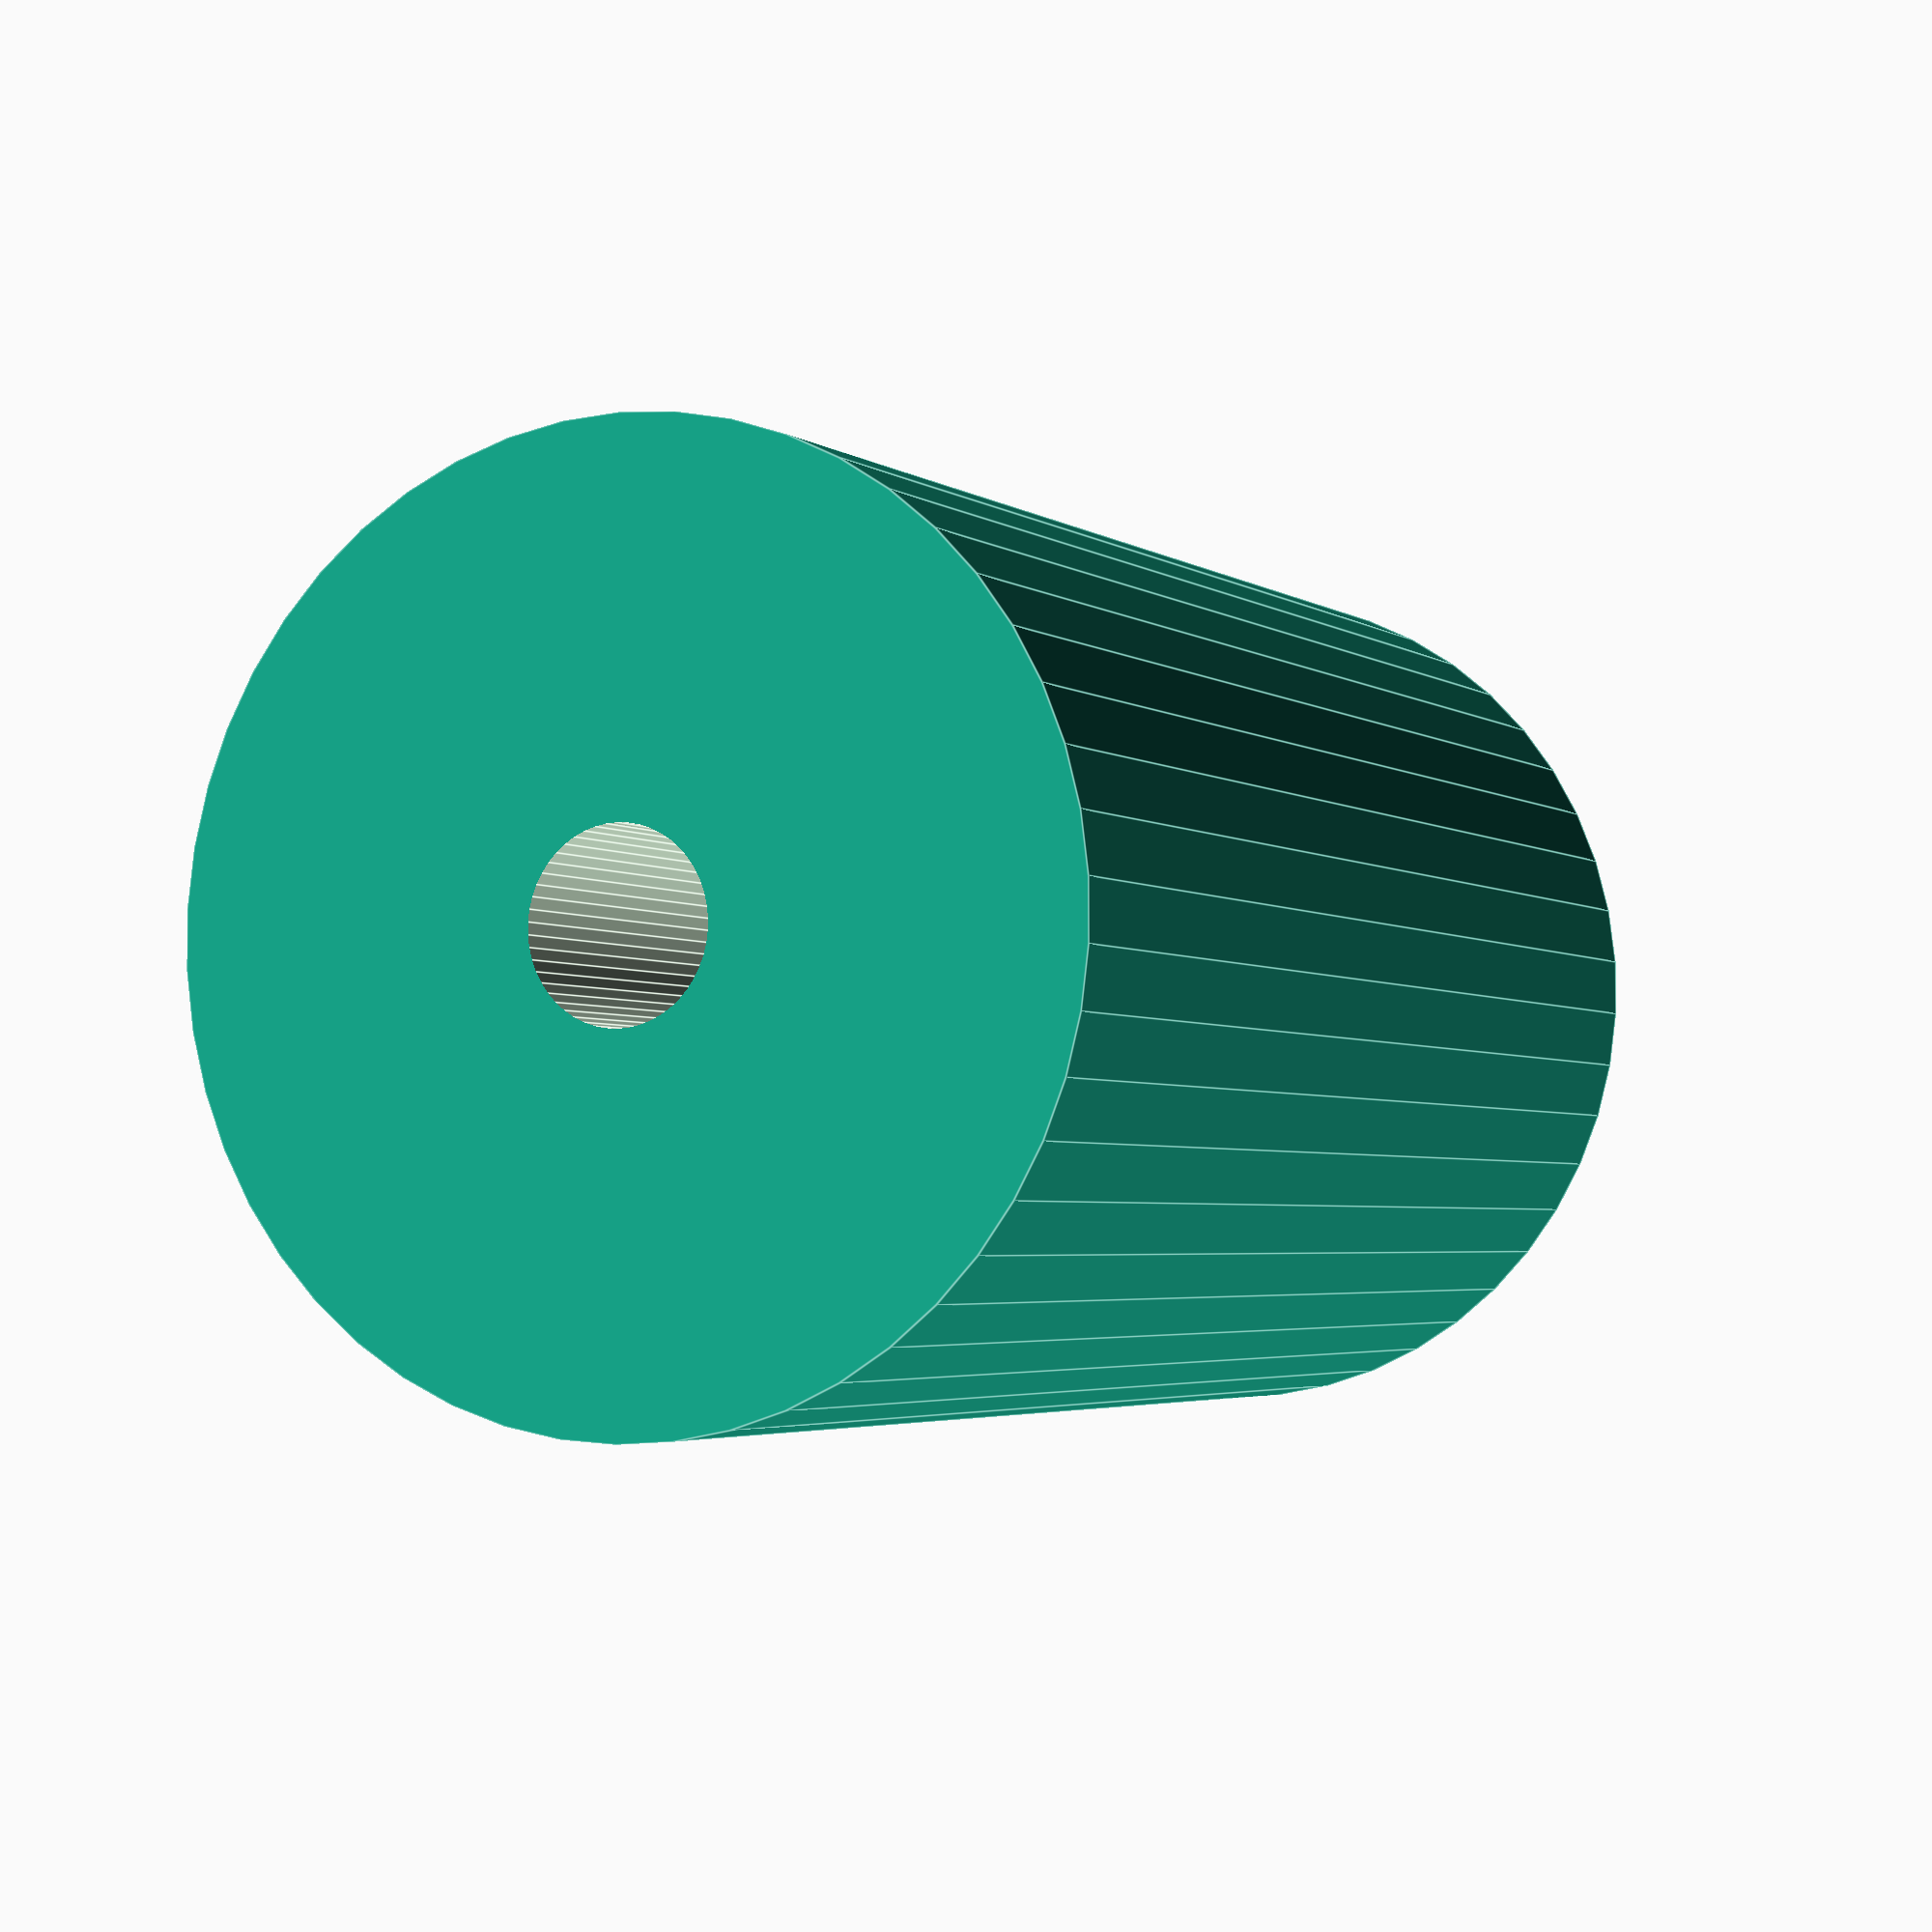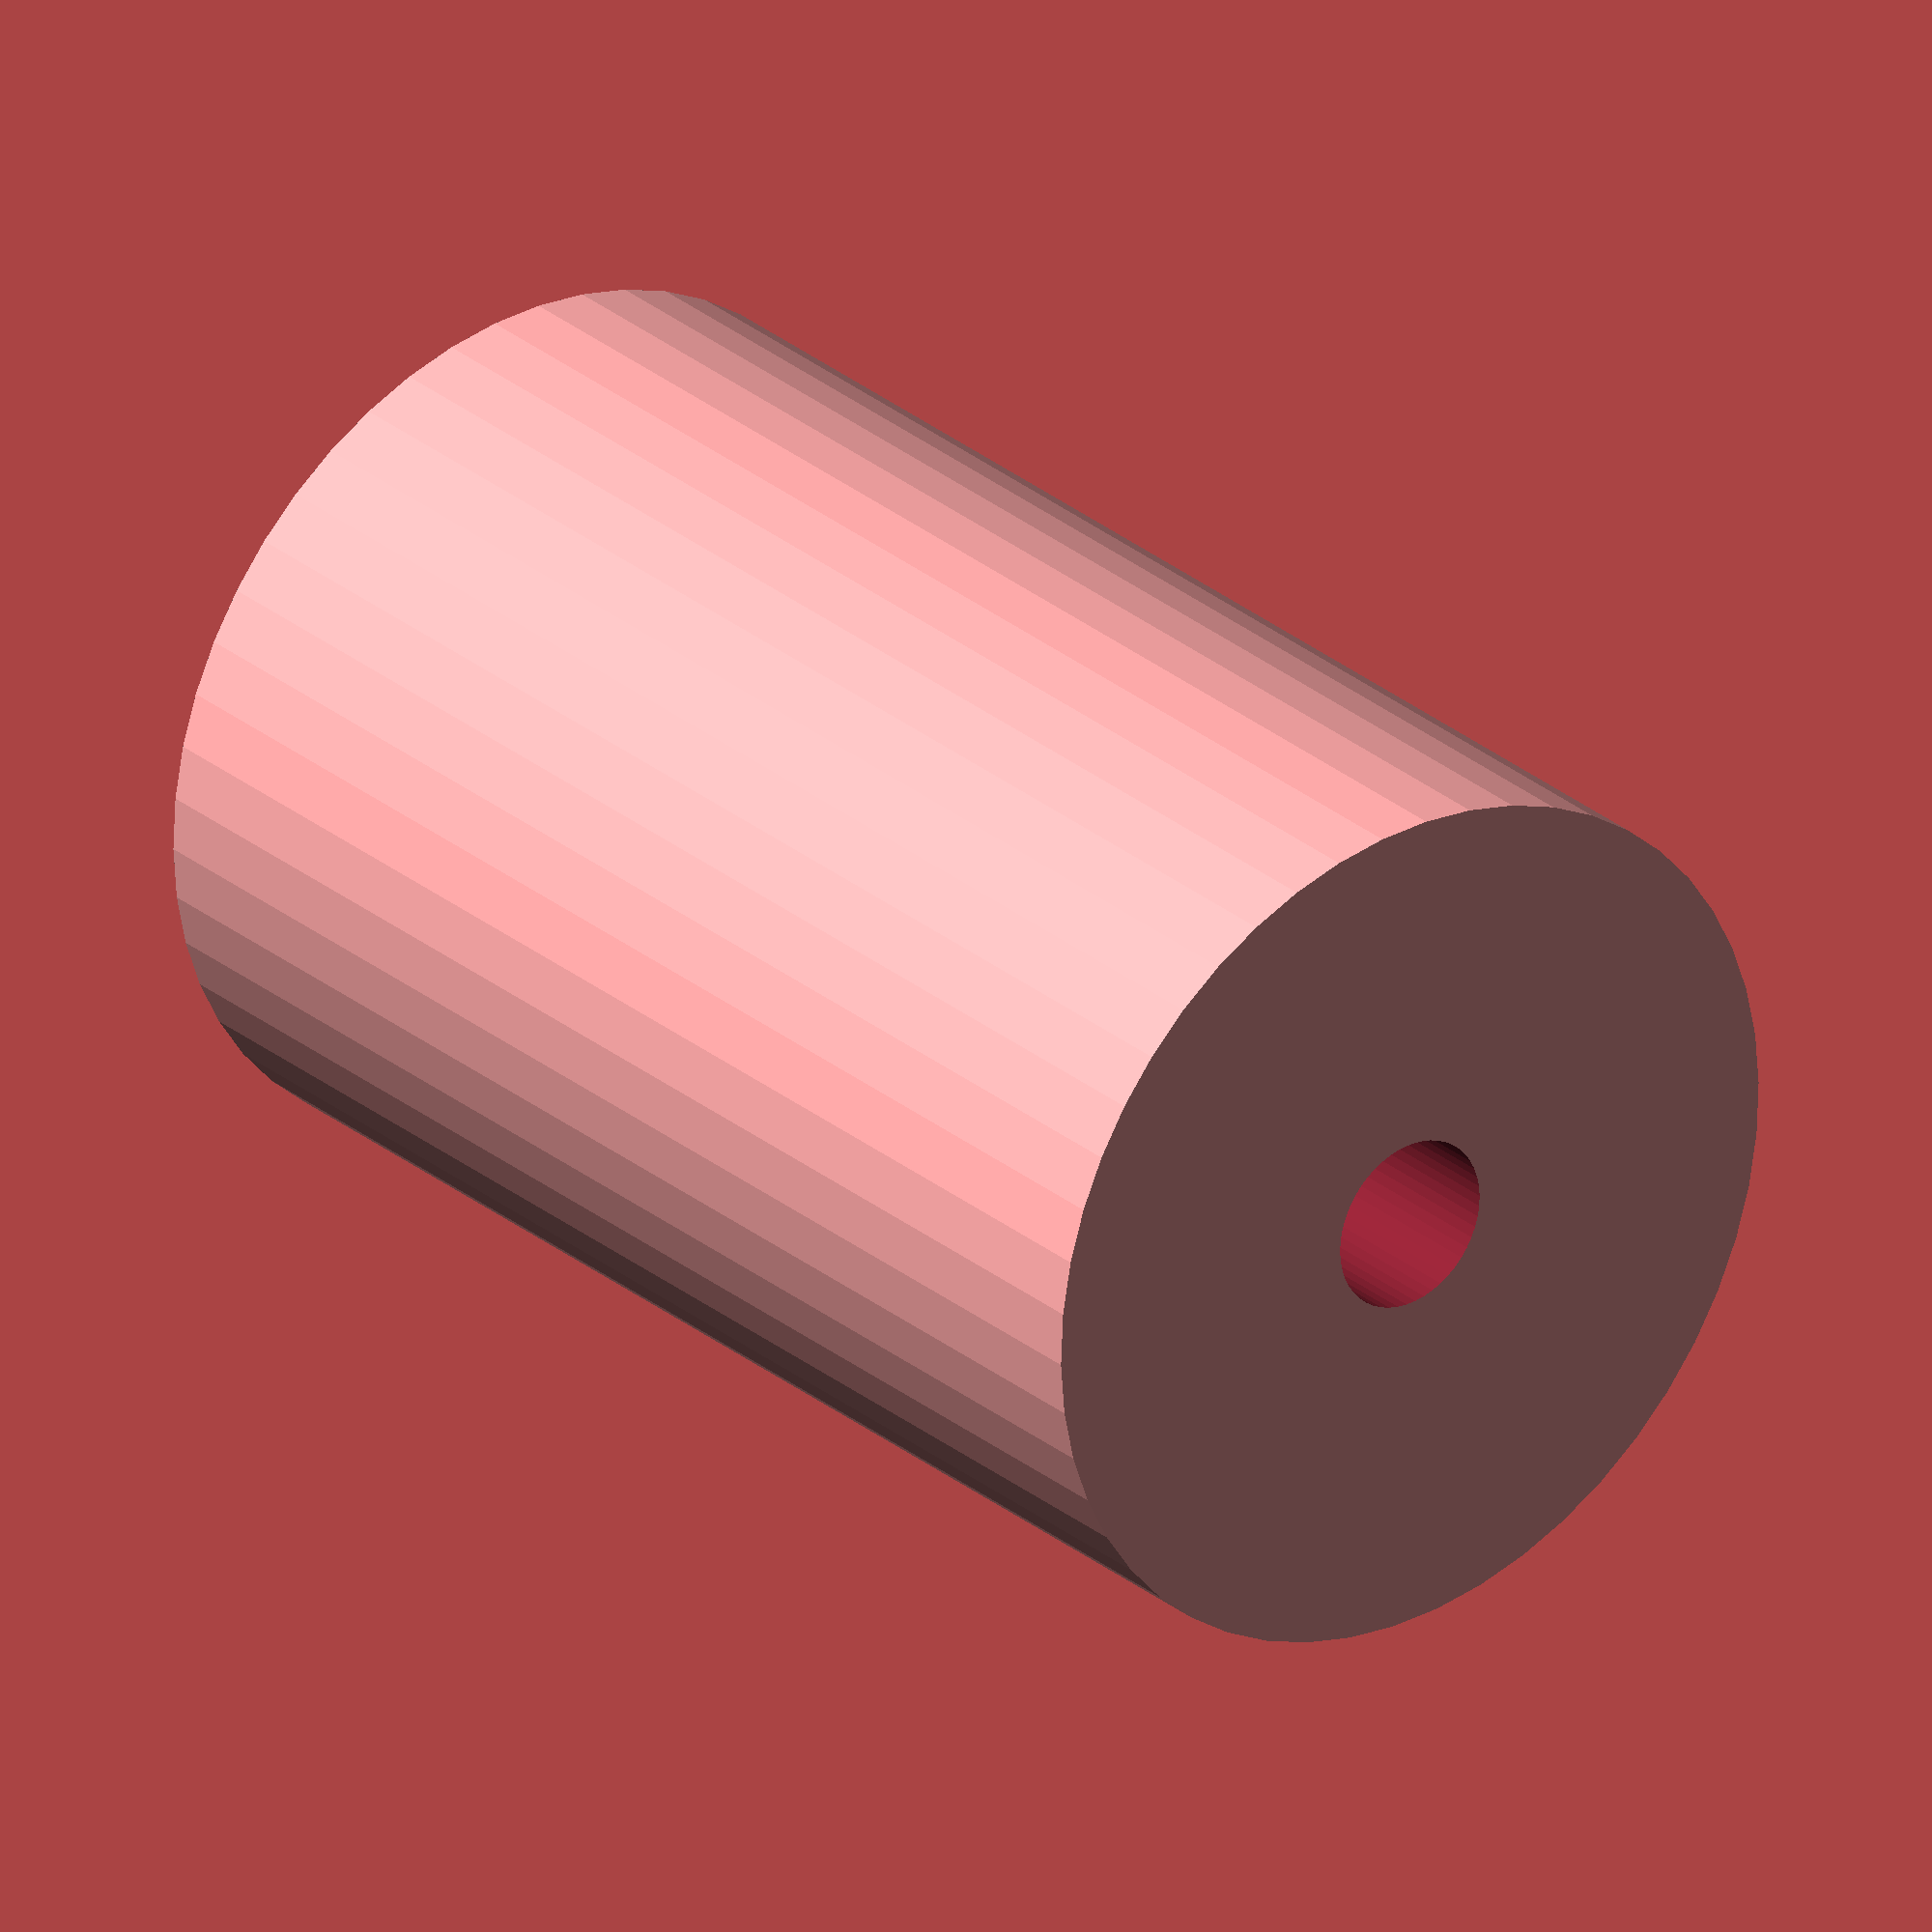
<openscad>
$fn = 50;


difference() {
	union() {
		translate(v = [0, 0, -39.0000000000]) {
			cylinder(h = 78, r = 25.0000000000);
		}
	}
	union() {
		translate(v = [0, 0, -100.0000000000]) {
			cylinder(h = 200, r = 5.0000000000);
		}
	}
}
</openscad>
<views>
elev=3.2 azim=25.3 roll=205.6 proj=p view=edges
elev=331.7 azim=193.5 roll=320.8 proj=o view=solid
</views>
